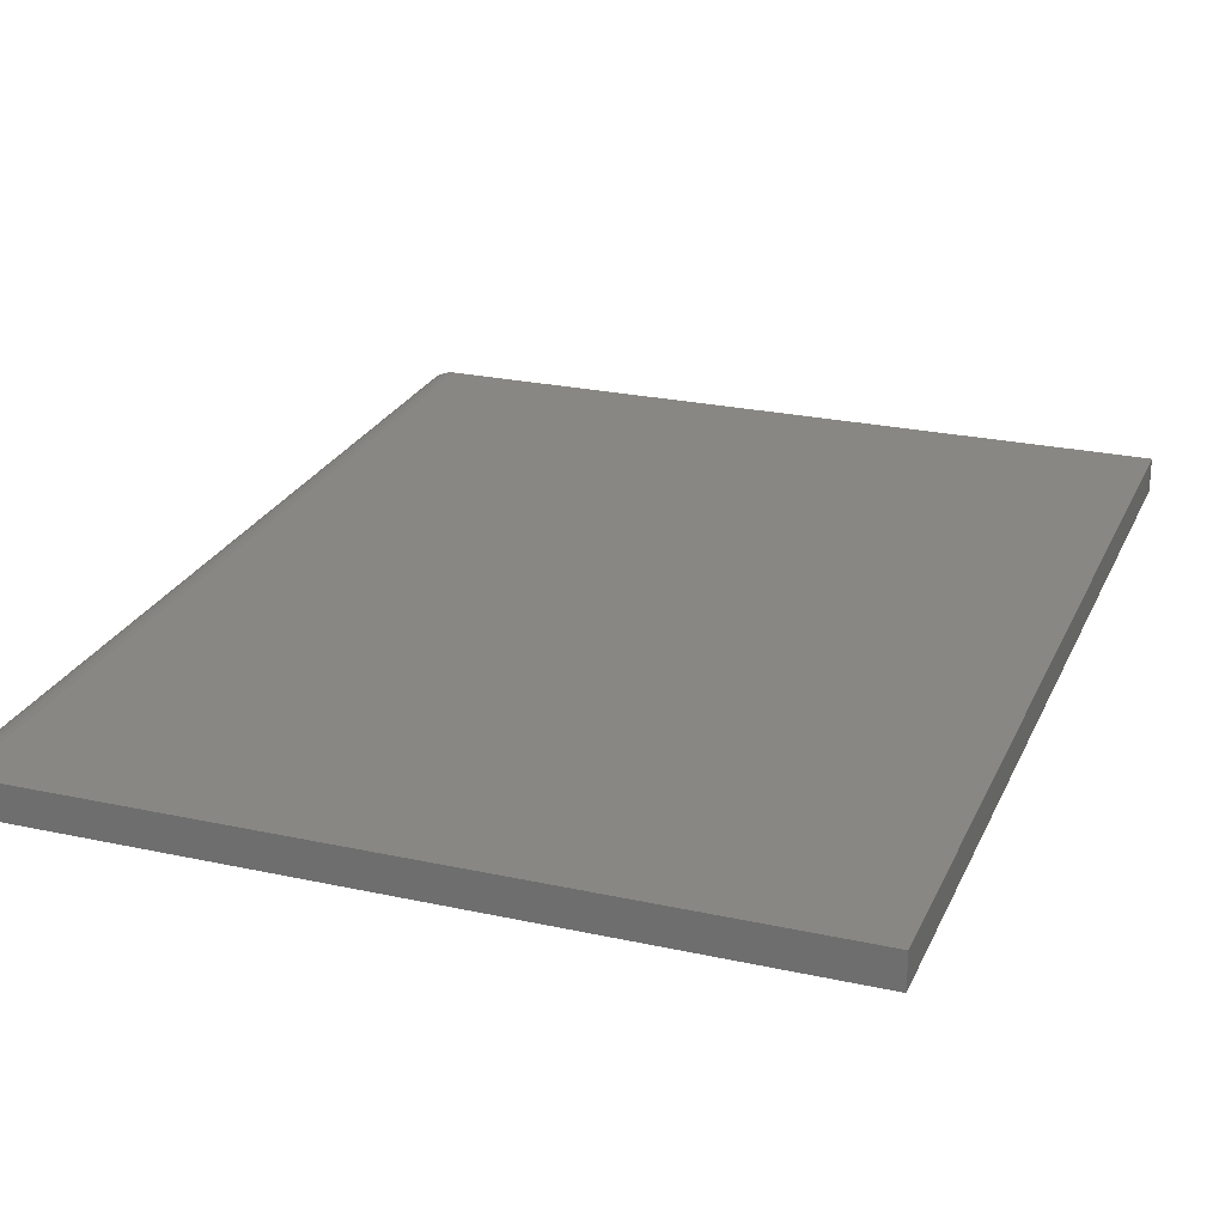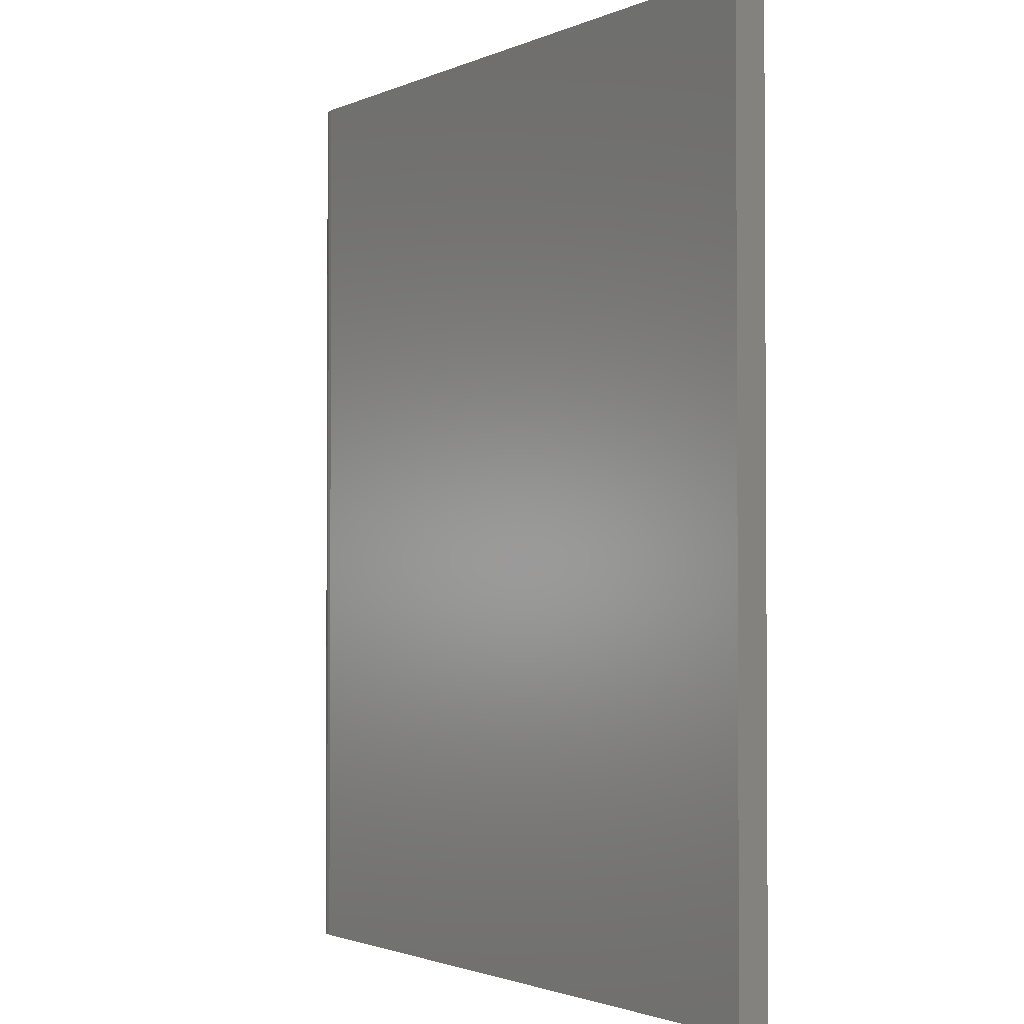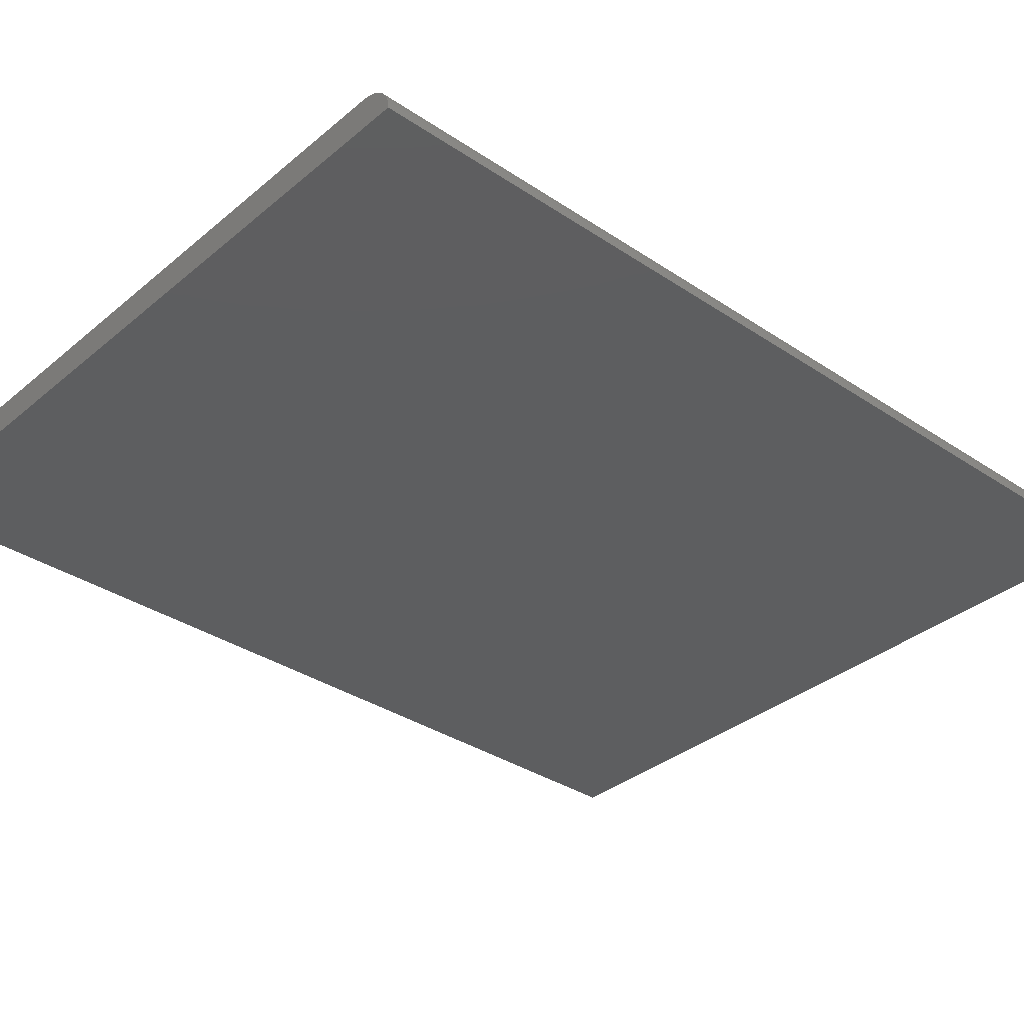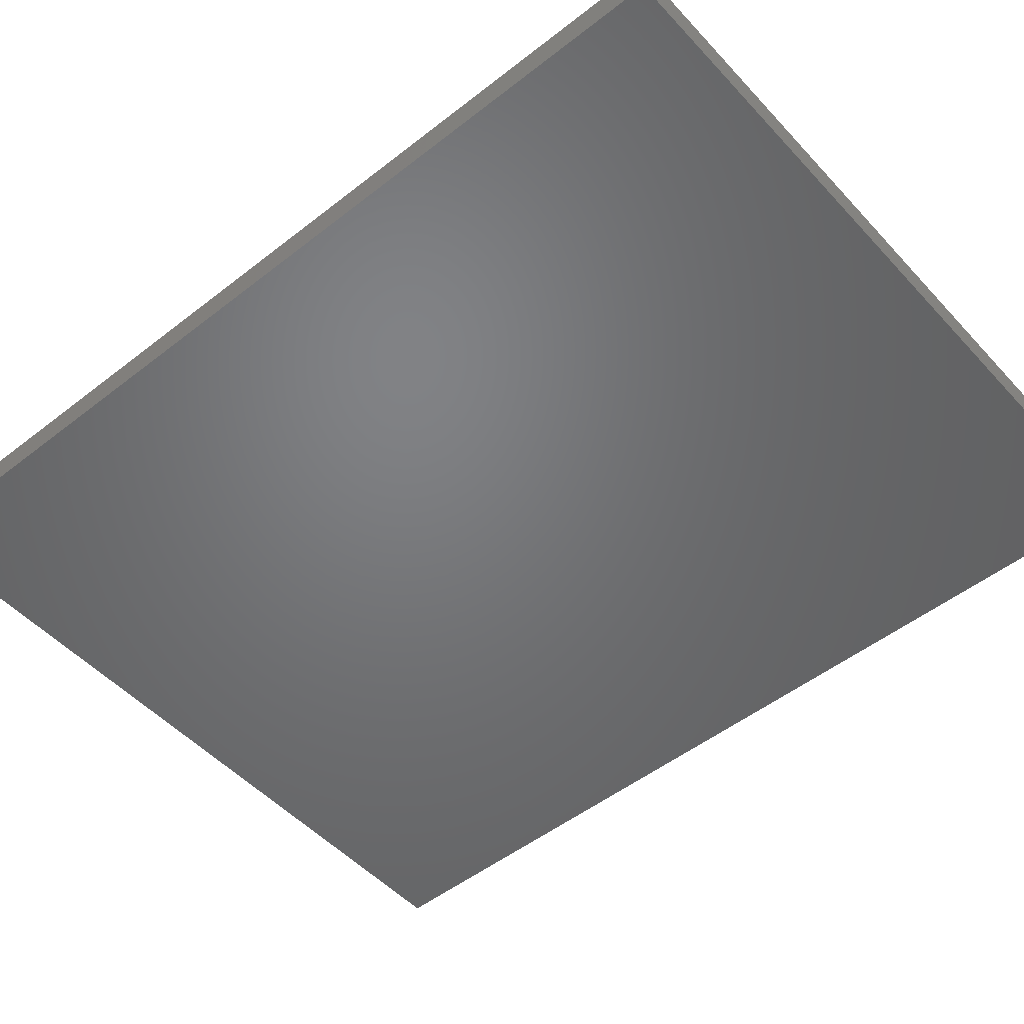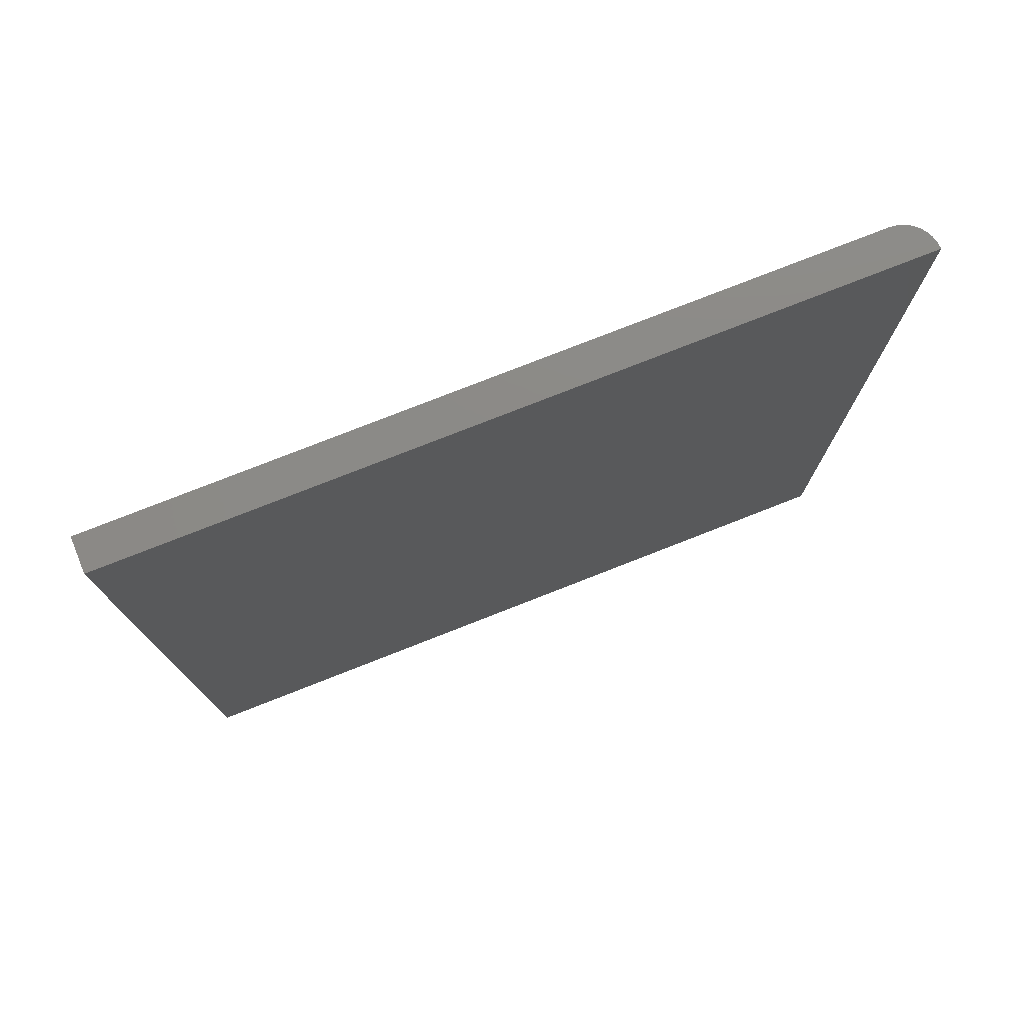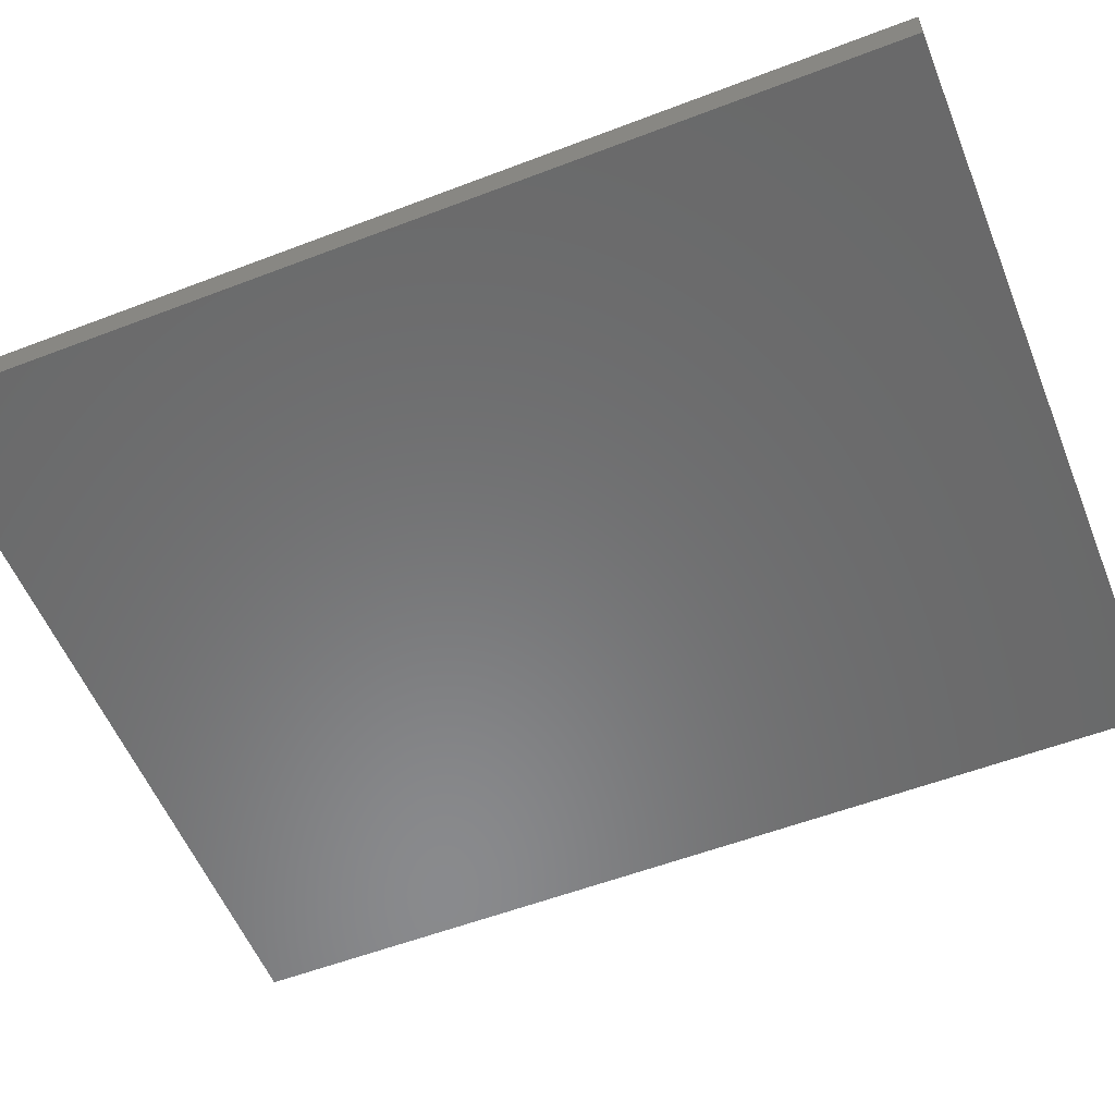
<metadata>
{"format":"stl","ext":"stl","renderer":"f3d","projection":"perspective","resolution":1024,"background":"white","views":[{"elev":24.6,"azim":-160.2,"up":"+Y"},{"elev":-1.9,"azim":-124.3,"up":"+Z"},{"elev":-34.5,"azim":48.1,"up":"+Y"},{"elev":-50.3,"azim":-49.3,"up":"+Y"},{"elev":77.8,"azim":-21.4,"up":"+Z"},{"elev":-56.0,"azim":-68.1,"up":"+Y"}]}
</metadata>
<code>
# stl→obj: 22 verts, 40 faces
v -0.6094 0 -0.5859
v -0.6094 1.483e-16 0.75
v 0.4125 1.135e-16 -0.5859
v 0.4125 2.618e-16 0.75
v 0.4456 -0.01373 0.75
v 0.4385 -0.0079 0.75
v 0.4304 -0.003568 0.75
v 0.4594 -0.04688 0.75
v 0.4585 -0.03773 0.75
v 0.4558 -0.02894 0.75
v 0.4216 -0.0009007 0.75
v -0.6094 -0.04688 0.75
v 0.4515 -0.02083 0.75
v 0.4515 -0.02083 -0.5859
v 0.4558 -0.02894 -0.5859
v 0.4585 -0.03773 -0.5859
v 0.4594 -0.04688 -0.5859
v -0.6094 -0.04688 -0.5859
v 0.4216 -0.0009007 -0.5859
v 0.4304 -0.003568 -0.5859
v 0.4385 -0.0079 -0.5859
v 0.4456 -0.01373 -0.5859
f 1 2 3
f 3 2 4
f 5 6 7
f 8 9 10
f 8 11 4
f 8 4 2
f 8 2 12
f 11 8 10
f 11 10 13
f 11 13 5
f 11 5 7
f 14 15 16
f 17 18 1
f 17 1 3
f 17 3 19
f 17 19 20
f 17 20 21
f 17 21 22
f 17 22 14
f 17 14 16
f 18 17 12
f 12 17 8
f 3 4 19
f 19 4 11
f 19 11 20
f 20 11 7
f 20 7 21
f 21 7 6
f 21 6 22
f 22 6 5
f 22 5 14
f 14 5 13
f 14 13 15
f 15 13 10
f 15 10 16
f 16 10 9
f 16 9 17
f 17 9 8
f 12 2 18
f 18 2 1

</code>
